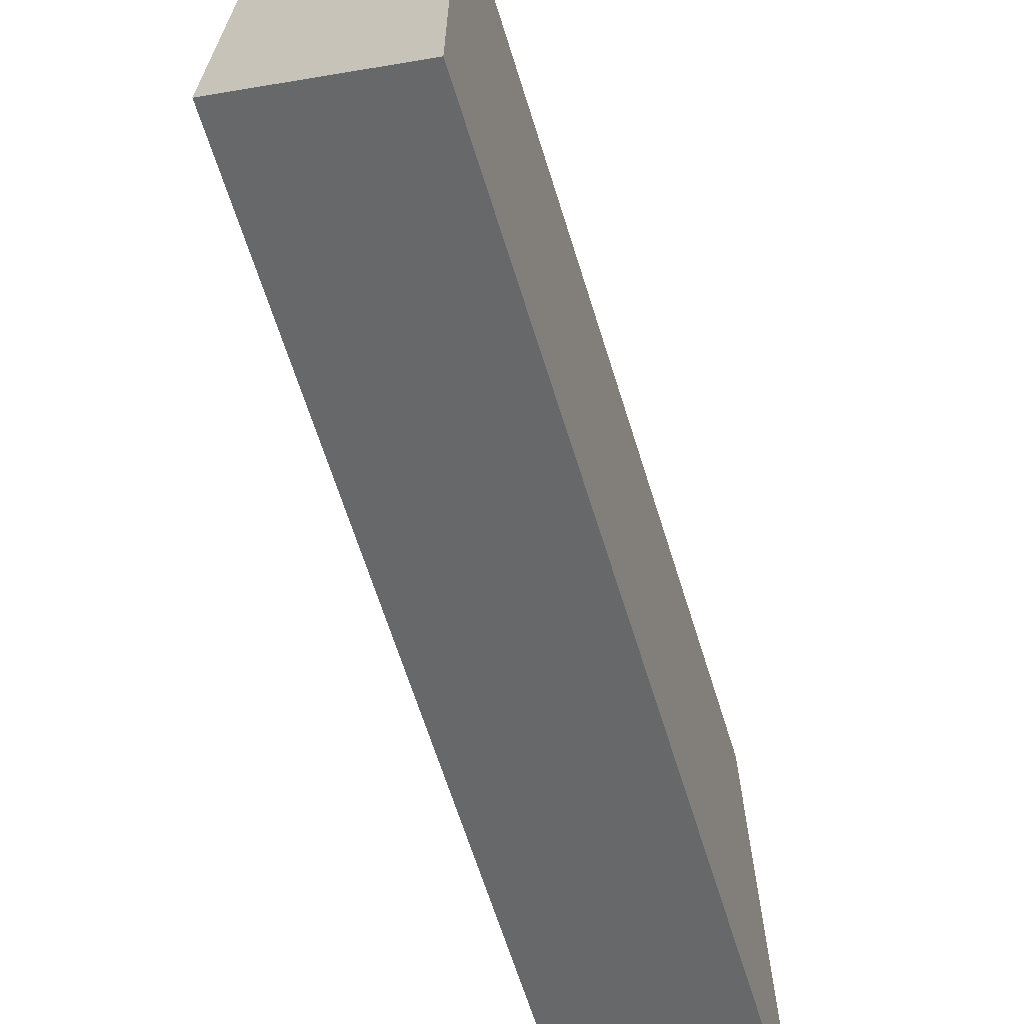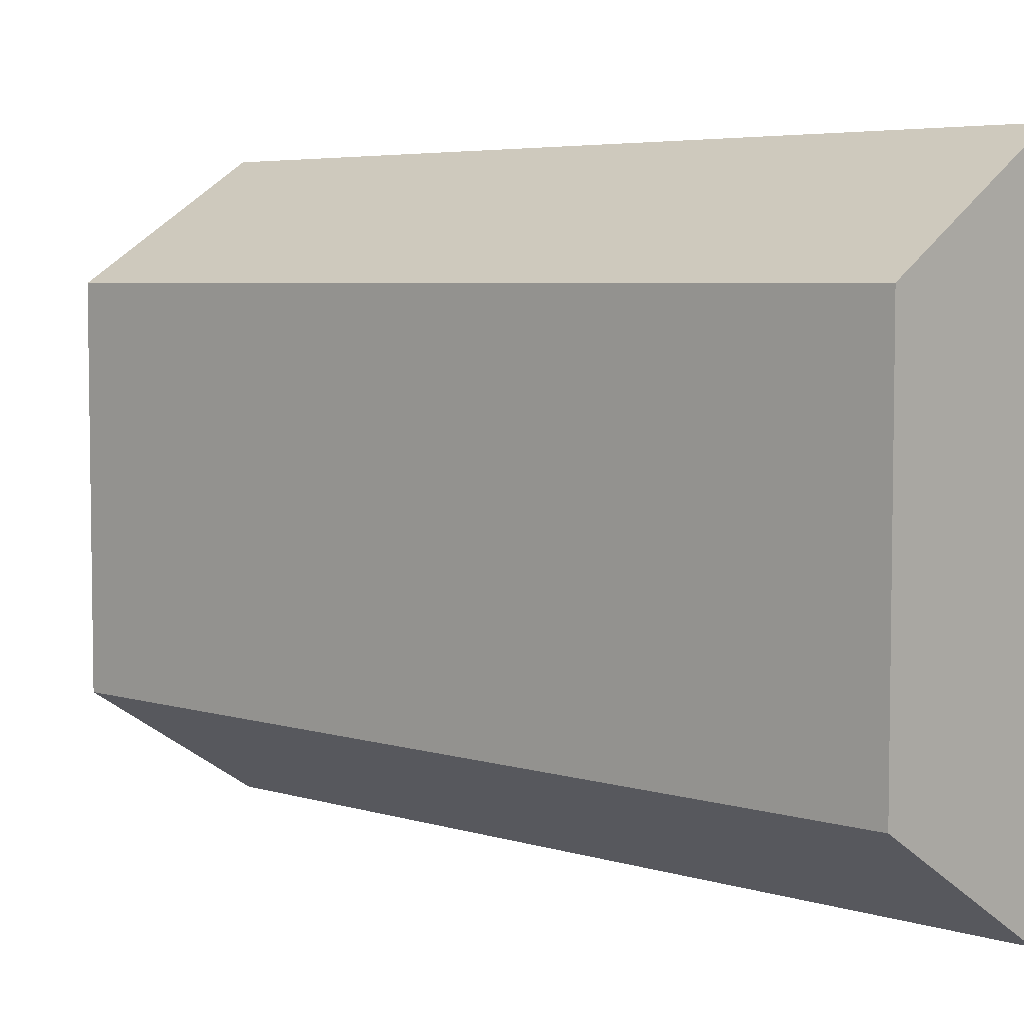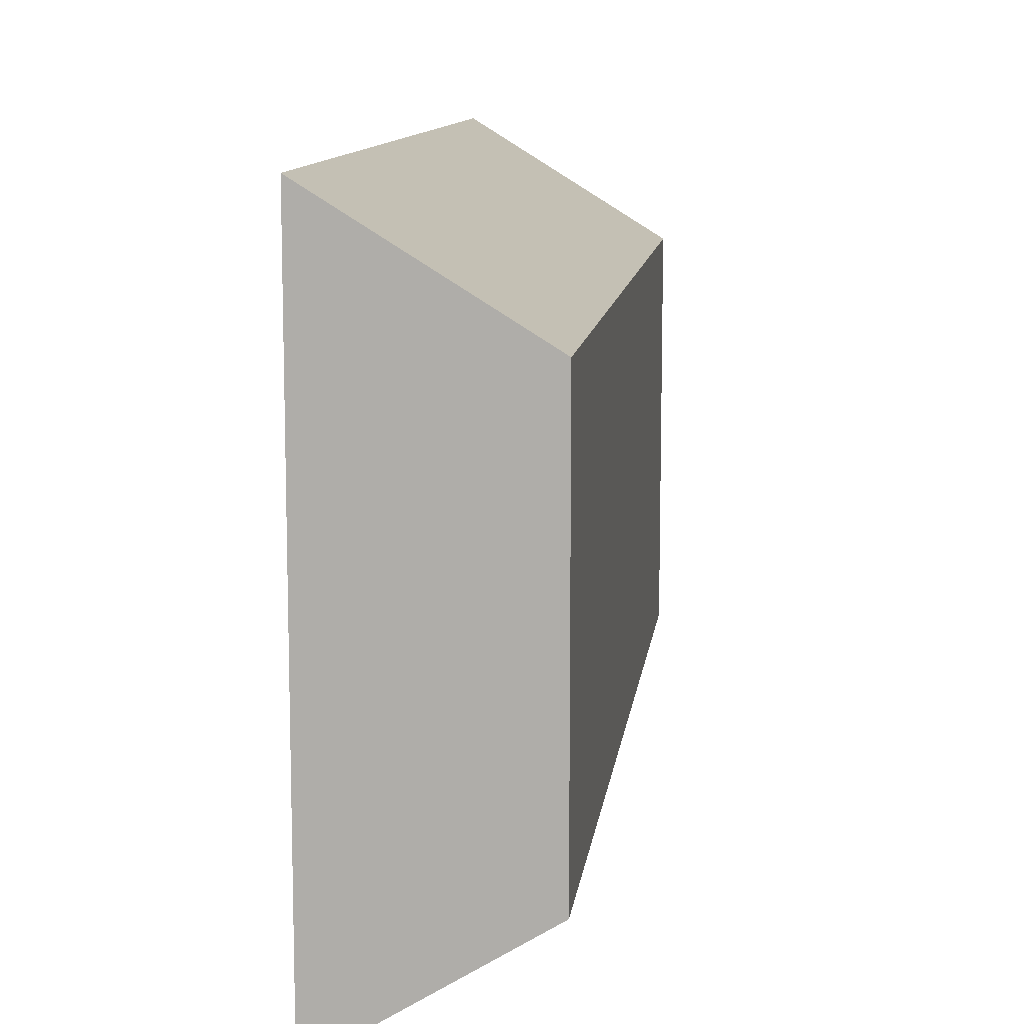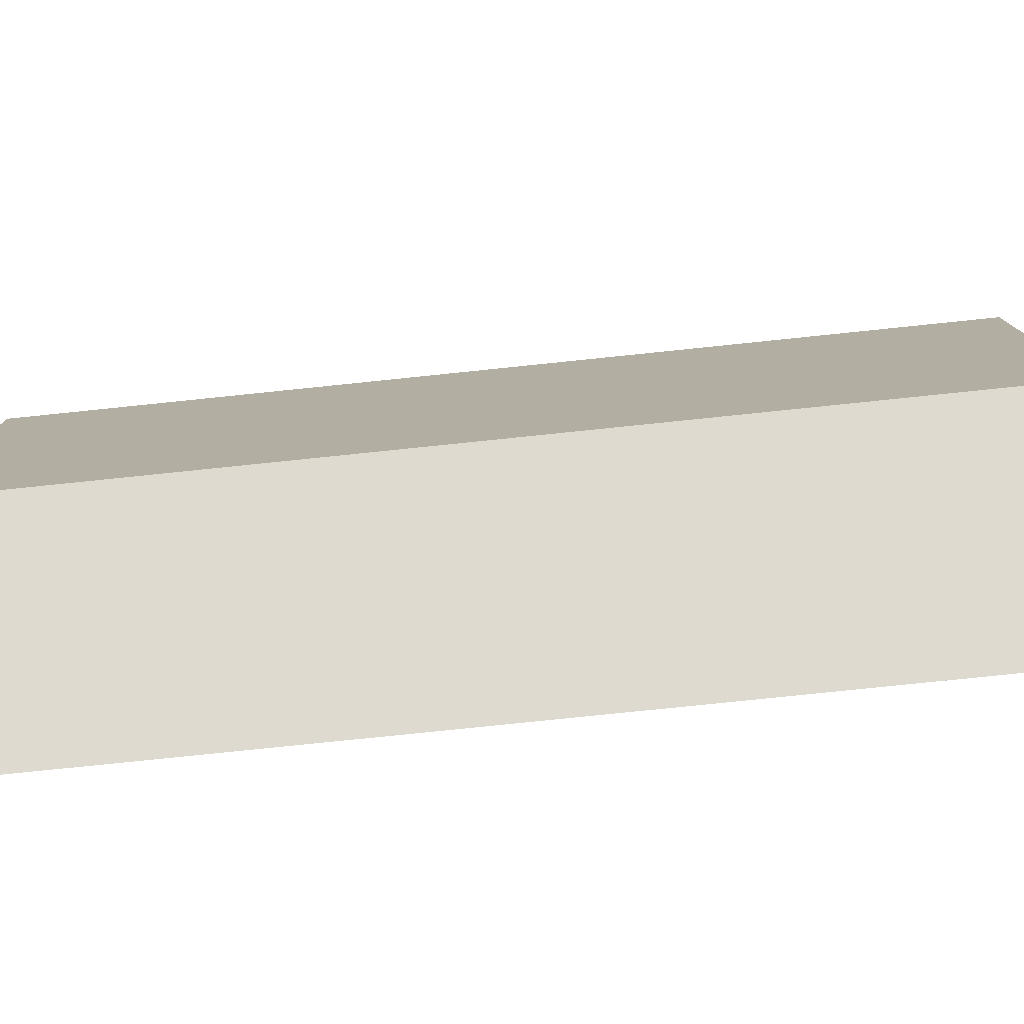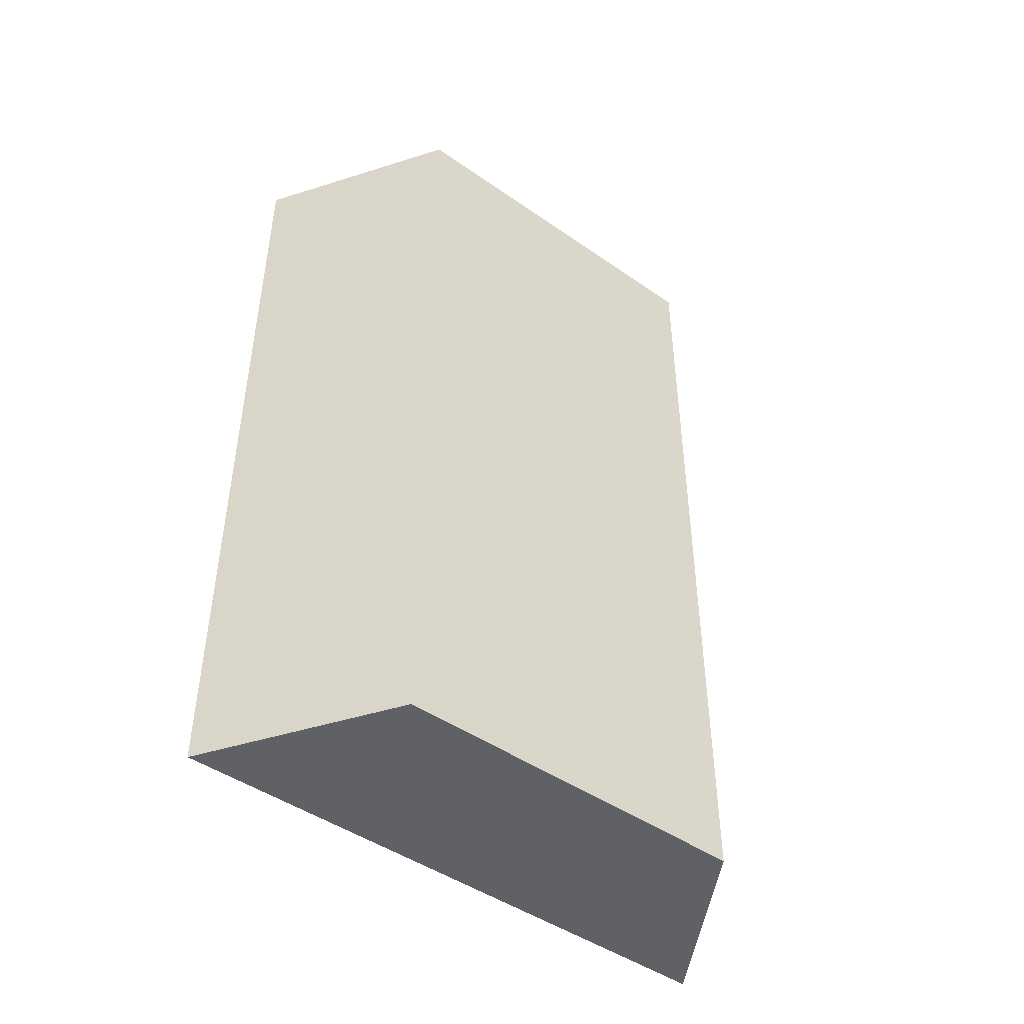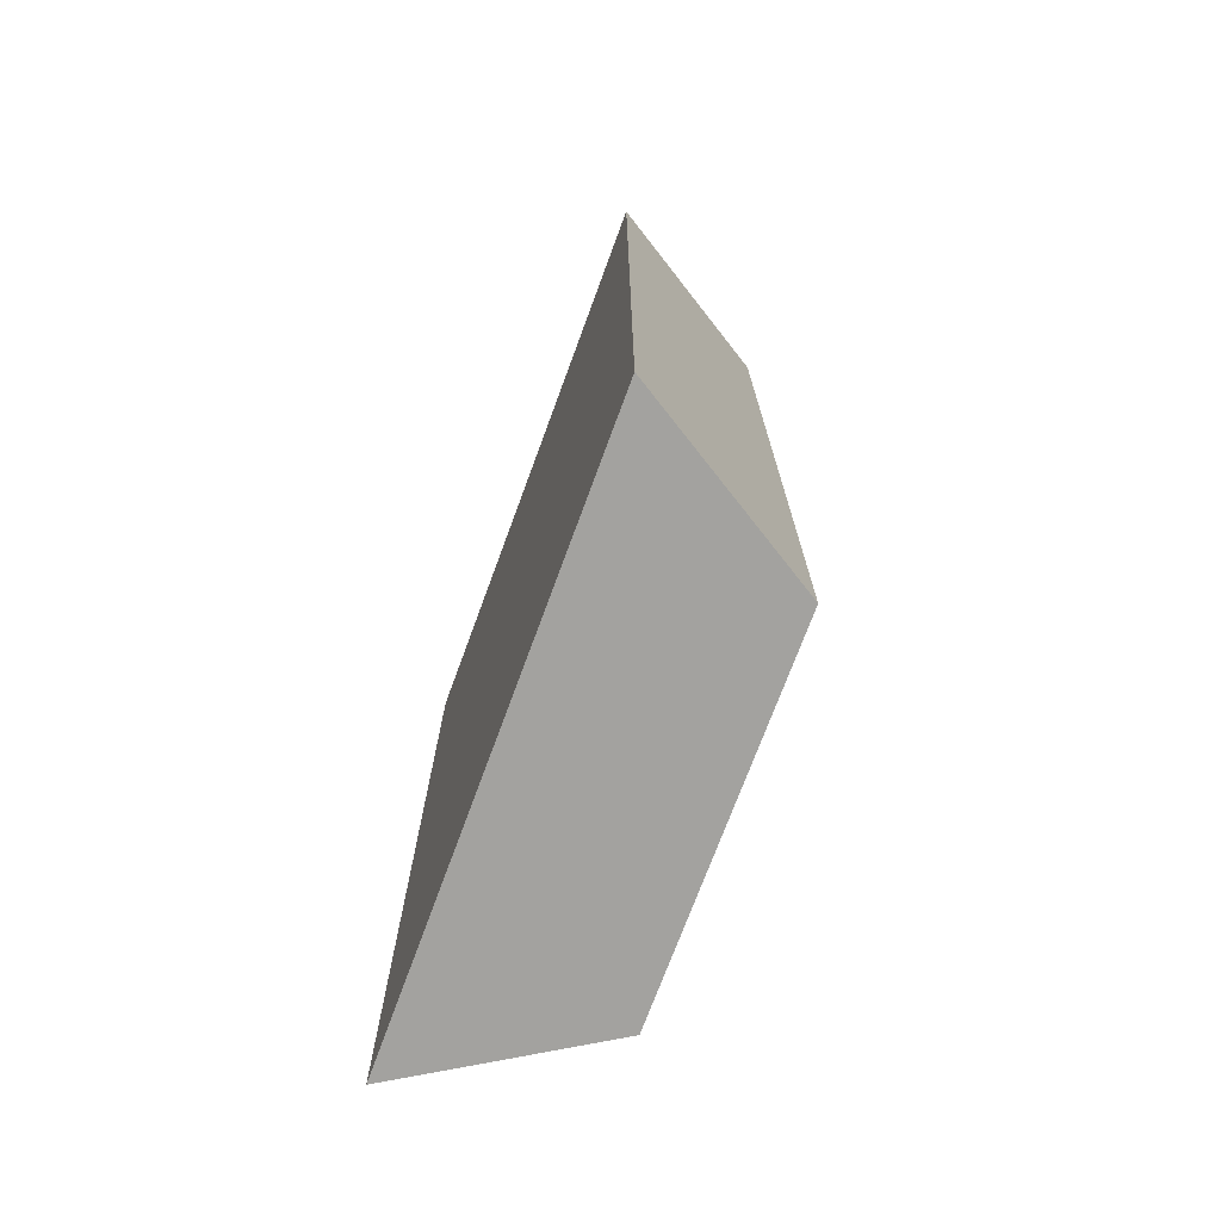
<metadata>
{"format":"obj","ext":"obj","renderer":"f3d","projection":"perspective","resolution":1024,"background":"white","views":[{"elev":-66.7,"azim":17.5,"up":"+Z"},{"elev":5.1,"azim":-46.6,"up":"+Z"},{"elev":11.0,"azim":-172.9,"up":"+Z"},{"elev":-78.7,"azim":-84.1,"up":"+Z"},{"elev":-46.2,"azim":-128.5,"up":"+Y"},{"elev":-72.6,"azim":159.8,"up":"+Y"}]}
</metadata>
<code>
g object_062
v -0.04 0 0.0247
v -0.04 0.19 0.0247
v -0.04 0 0.1053
v -0.04 0.19 0.1053
v 0 0.19 0
v 0 0 0
v 0 0.19 0.13
v 0 0 0.13
f 3 2 1
f 2 3 4
f 7 6 5
f 6 7 8
f 7 3 8
f 3 7 4
f 2 7 5
f 7 2 4
f 2 6 1
f 6 2 5
f 3 6 8
f 6 3 1

</code>
